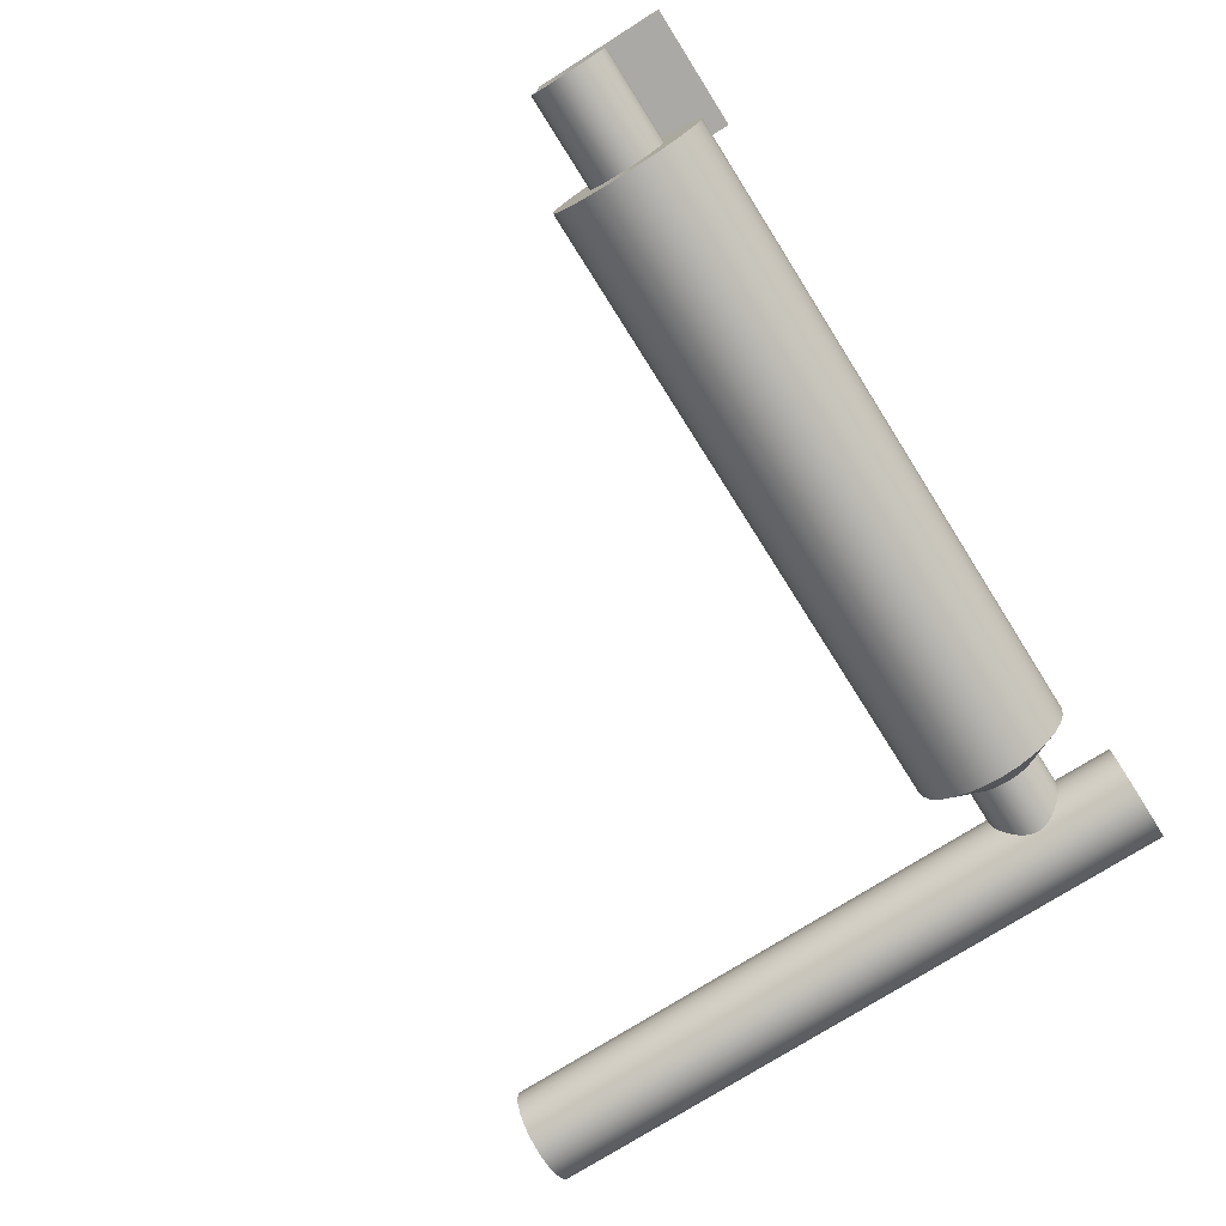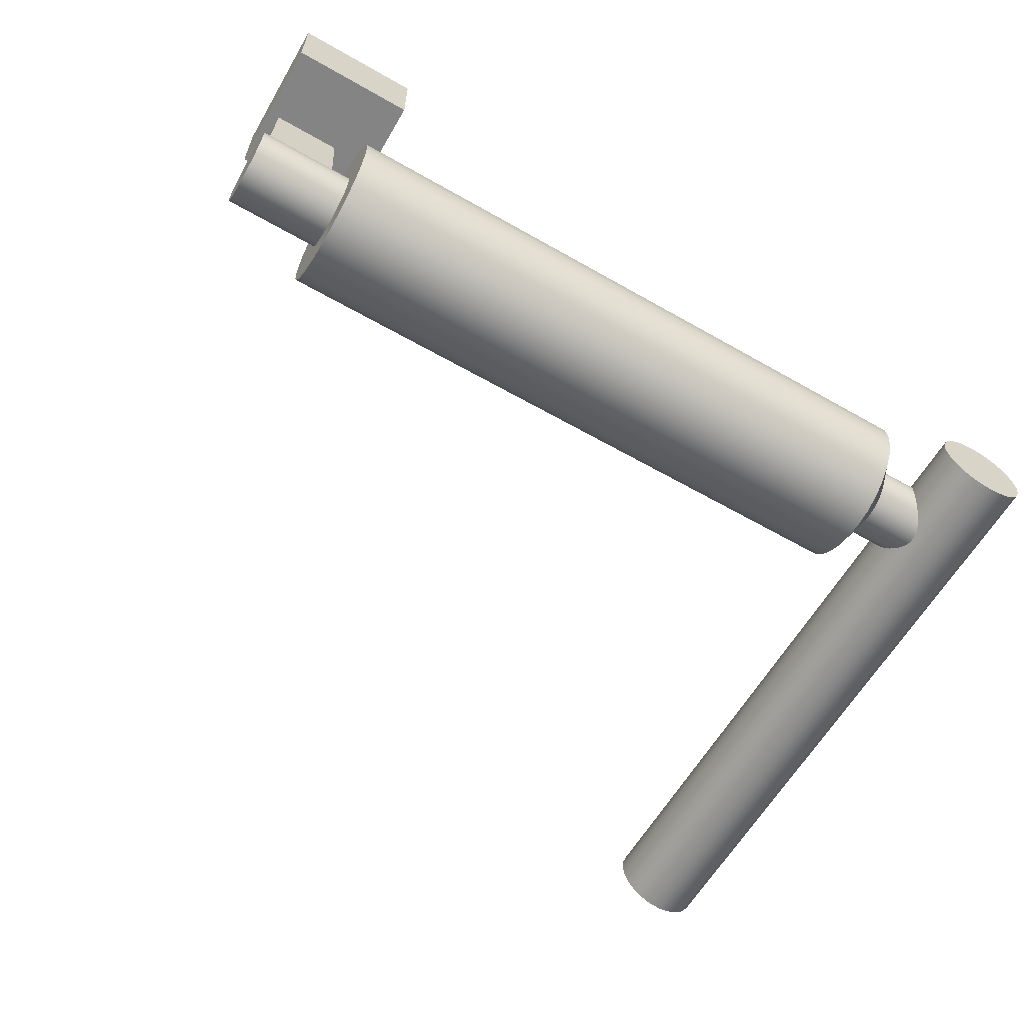
<metadata>
{"format":"obj","ext":"obj","renderer":"f3d","projection":"perspective","resolution":1024,"background":"white","views":[{"elev":-75.3,"azim":-57.7,"up":"+Z"},{"elev":-61.3,"azim":-30.2,"up":"+Z"}]}
</metadata>
<code>
g Thermal Oxidizer
v 1.193e+05 1574 -1.52e+05
v 1.193e+05 1640 -1.52e+05
v 1.192e+05 1640 -1.52e+05
v 1.192e+05 2155 -1.521e+05
v 1.193e+05 2126 -1.521e+05
v 1.203e+05 2126 -1.521e+05
v 1.193e+05 2045 -1.521e+05
v 1.192e+05 2045 -1.521e+05
v 1.193e+05 1982 -1.52e+05
v 1.192e+05 1916 -1.52e+05
v 1.193e+05 1916 -1.52e+05
v 1.193e+05 1848 -1.52e+05
v 1.192e+05 1778 -1.52e+05
v 1.193e+05 1778 -1.52e+05
v 1.193e+05 1708 -1.52e+05
v 1.193e+05 1511 -1.521e+05
v 1.192e+05 1511 -1.521e+05
v 1.193e+05 1430 -1.521e+05
v 1.192e+05 1401 -1.521e+05
v 1.203e+05 1430 -1.521e+05
v 1.205e+05 1401 -1.521e+05
v 1.203e+05 1511 -1.521e+05
v 1.205e+05 1511 -1.521e+05
v 1.203e+05 1574 -1.52e+05
v 1.205e+05 1640 -1.52e+05
v 1.205e+05 1778 -1.52e+05
v 1.203e+05 1708 -1.52e+05
v 1.203e+05 1640 -1.52e+05
v 1.205e+05 1916 -1.52e+05
v 1.203e+05 1848 -1.52e+05
v 1.203e+05 1778 -1.52e+05
v 1.205e+05 2045 -1.521e+05
v 1.203e+05 1982 -1.52e+05
v 1.203e+05 1916 -1.52e+05
v 1.192e+05 1316 -1.523e+05
v 1.205e+05 1316 -1.523e+05
v 1.192e+05 1263 -1.524e+05
v 1.205e+05 1263 -1.524e+05
v 1.192e+05 1245 -1.525e+05
v 1.205e+05 1245 -1.525e+05
v 1.192e+05 1263 -1.527e+05
v 1.205e+05 1263 -1.527e+05
v 1.192e+05 1316 -1.528e+05
v 1.205e+05 1316 -1.528e+05
v 1.192e+05 1401 -1.529e+05
v 1.205e+05 1401 -1.529e+05
v 1.192e+05 1511 -1.53e+05
v 1.205e+05 1511 -1.53e+05
v 1.192e+05 1640 -1.53e+05
v 1.205e+05 1640 -1.53e+05
v 1.192e+05 1778 -1.531e+05
v 1.205e+05 1778 -1.531e+05
v 1.192e+05 1916 -1.53e+05
v 1.205e+05 1916 -1.53e+05
v 1.192e+05 2045 -1.53e+05
v 1.205e+05 2045 -1.53e+05
v 1.192e+05 2155 -1.529e+05
v 1.205e+05 2155 -1.529e+05
v 1.192e+05 2240 -1.528e+05
v 1.205e+05 2240 -1.528e+05
v 1.192e+05 2293 -1.527e+05
v 1.205e+05 2293 -1.527e+05
v 1.192e+05 2311 -1.525e+05
v 1.205e+05 2311 -1.525e+05
v 1.192e+05 2293 -1.524e+05
v 1.205e+05 2293 -1.524e+05
v 1.192e+05 2240 -1.523e+05
v 1.205e+05 2240 -1.523e+05
v 1.205e+05 2155 -1.521e+05
v 1.203e+05 2045 -1.521e+05
v 1.305e+05 9601 -1.52e+05
v 1.304e+05 1845 -1.52e+05
v 1.304e+05 1778 -1.52e+05
v 1.305e+05 457.2 -1.52e+05
v 1.304e+05 1711 -1.52e+05
v 1.303e+05 1647 -1.52e+05
v 1.302e+05 9601 -1.522e+05
v 1.302e+05 2164 -1.522e+05
v 1.303e+05 9601 -1.521e+05
v 1.302e+05 2135 -1.522e+05
v 1.303e+05 2087 -1.521e+05
v 1.303e+05 2032 -1.521e+05
v 1.303e+05 1978 -1.521e+05
v 1.303e+05 1909 -1.52e+05
v 1.301e+05 2282 -1.525e+05
v 1.301e+05 2269 -1.524e+05
v 1.301e+05 9601 -1.524e+05
v 1.301e+05 2256 -1.524e+05
v 1.302e+05 2218 -1.523e+05
v 1.301e+05 2286 -1.525e+05
v 1.301e+05 9601 -1.525e+05
v 1.301e+05 2282 -1.526e+05
v 1.301e+05 9601 -1.527e+05
v 1.301e+05 2269 -1.527e+05
v 1.302e+05 9601 -1.529e+05
v 1.302e+05 2218 -1.528e+05
v 1.301e+05 2256 -1.527e+05
v 1.303e+05 2087 -1.529e+05
v 1.302e+05 2137 -1.529e+05
v 1.302e+05 2164 -1.529e+05
v 1.304e+05 1711 -1.53e+05
v 1.304e+05 1778 -1.53e+05
v 1.305e+05 457.2 -1.531e+05
v 1.304e+05 1845 -1.53e+05
v 1.305e+05 9601 -1.531e+05
v 1.303e+05 1909 -1.53e+05
v 1.303e+05 9601 -1.53e+05
v 1.303e+05 1978 -1.53e+05
v 1.303e+05 2032 -1.53e+05
v 1.302e+05 457.2 -1.529e+05
v 1.302e+05 1392 -1.529e+05
v 1.303e+05 457.2 -1.53e+05
v 1.302e+05 1421 -1.529e+05
v 1.303e+05 1469 -1.529e+05
v 1.303e+05 1524 -1.53e+05
v 1.303e+05 1578 -1.53e+05
v 1.303e+05 1647 -1.53e+05
v 1.301e+05 1274 -1.526e+05
v 1.301e+05 1287 -1.527e+05
v 1.301e+05 457.2 -1.527e+05
v 1.301e+05 1300 -1.527e+05
v 1.302e+05 1338 -1.528e+05
v 1.301e+05 1270 -1.525e+05
v 1.301e+05 457.2 -1.525e+05
v 1.301e+05 1274 -1.525e+05
v 1.301e+05 457.2 -1.524e+05
v 1.301e+05 1287 -1.524e+05
v 1.302e+05 457.2 -1.522e+05
v 1.302e+05 1338 -1.523e+05
v 1.301e+05 1300 -1.524e+05
v 1.303e+05 457.2 -1.521e+05
v 1.303e+05 1578 -1.521e+05
v 1.303e+05 1524 -1.521e+05
v 1.303e+05 1469 -1.521e+05
v 1.302e+05 1419 -1.522e+05
v 1.302e+05 1392 -1.522e+05
v 1.306e+05 9601 -1.532e+05
v 1.306e+05 457.2 -1.532e+05
v 1.308e+05 9601 -1.532e+05
v 1.308e+05 457.2 -1.532e+05
v 1.31e+05 9601 -1.532e+05
v 1.31e+05 457.2 -1.532e+05
v 1.311e+05 9601 -1.531e+05
v 1.311e+05 457.2 -1.531e+05
v 1.313e+05 9601 -1.53e+05
v 1.313e+05 457.2 -1.53e+05
v 1.314e+05 9601 -1.529e+05
v 1.314e+05 457.2 -1.529e+05
v 1.314e+05 9601 -1.527e+05
v 1.314e+05 457.2 -1.527e+05
v 1.314e+05 9601 -1.525e+05
v 1.314e+05 457.2 -1.525e+05
v 1.314e+05 9601 -1.524e+05
v 1.314e+05 457.2 -1.524e+05
v 1.314e+05 9601 -1.522e+05
v 1.314e+05 457.2 -1.522e+05
v 1.313e+05 9601 -1.521e+05
v 1.313e+05 457.2 -1.521e+05
v 1.311e+05 9601 -1.52e+05
v 1.311e+05 457.2 -1.52e+05
v 1.31e+05 9601 -1.519e+05
v 1.31e+05 457.2 -1.519e+05
v 1.308e+05 9601 -1.519e+05
v 1.308e+05 457.2 -1.519e+05
v 1.306e+05 9601 -1.519e+05
v 1.306e+05 457.2 -1.519e+05
v 1.312e+05 9601 -1.521e+05
v 1.313e+05 9601 -1.522e+05
v 1.313e+05 9601 -1.524e+05
v 1.313e+05 9601 -1.525e+05
v 1.313e+05 9601 -1.527e+05
v 1.313e+05 9601 -1.528e+05
v 1.312e+05 9601 -1.529e+05
v 1.311e+05 9601 -1.53e+05
v 1.309e+05 9601 -1.531e+05
v 1.308e+05 9601 -1.531e+05
v 1.306e+05 9601 -1.531e+05
v 1.305e+05 9601 -1.53e+05
v 1.304e+05 9601 -1.529e+05
v 1.303e+05 9601 -1.528e+05
v 1.302e+05 9601 -1.527e+05
v 1.302e+05 9601 -1.525e+05
v 1.302e+05 9601 -1.524e+05
v 1.303e+05 9601 -1.522e+05
v 1.304e+05 9601 -1.521e+05
v 1.305e+05 9601 -1.52e+05
v 1.306e+05 9601 -1.52e+05
v 1.308e+05 9601 -1.52e+05
v 1.309e+05 9601 -1.52e+05
v 1.311e+05 9601 -1.52e+05
v 1.308e+05 457.2 -1.525e+05
v 1.308e+05 558.8 -1.531e+05
v 1.309e+05 558.8 -1.531e+05
v 1.311e+05 558.8 -1.53e+05
v 1.312e+05 558.8 -1.529e+05
v 1.313e+05 558.8 -1.528e+05
v 1.313e+05 558.8 -1.527e+05
v 1.313e+05 558.8 -1.525e+05
v 1.313e+05 558.8 -1.524e+05
v 1.313e+05 558.8 -1.522e+05
v 1.312e+05 558.8 -1.521e+05
v 1.311e+05 558.8 -1.52e+05
v 1.309e+05 558.8 -1.52e+05
v 1.308e+05 558.8 -1.52e+05
v 1.306e+05 558.8 -1.52e+05
v 1.305e+05 558.8 -1.52e+05
v 1.304e+05 558.8 -1.521e+05
v 1.303e+05 558.8 -1.522e+05
v 1.302e+05 558.8 -1.524e+05
v 1.302e+05 558.8 -1.525e+05
v 1.302e+05 558.8 -1.527e+05
v 1.303e+05 558.8 -1.528e+05
v 1.304e+05 558.8 -1.529e+05
v 1.305e+05 558.8 -1.53e+05
v 1.306e+05 558.8 -1.531e+05
v 1.308e+05 558.8 -1.525e+05
v 1.296e+05 1778 -1.52e+05
v 1.296e+05 1665 -1.52e+05
v 1.296e+05 1647 -1.52e+05
v 1.296e+05 1558 -1.521e+05
v 1.296e+05 1526 -1.521e+05
v 1.296e+05 1461 -1.521e+05
v 1.296e+05 1421 -1.522e+05
v 1.296e+05 1381 -1.522e+05
v 1.296e+05 1340 -1.523e+05
v 1.296e+05 1320 -1.523e+05
v 1.296e+05 1289 -1.524e+05
v 1.296e+05 1283 -1.524e+05
v 1.296e+05 1270 -1.525e+05
v 1.296e+05 1283 -1.526e+05
v 1.296e+05 1289 -1.527e+05
v 1.296e+05 1320 -1.527e+05
v 1.296e+05 1340 -1.528e+05
v 1.296e+05 1381 -1.528e+05
v 1.296e+05 1421 -1.529e+05
v 1.296e+05 1461 -1.529e+05
v 1.296e+05 1526 -1.53e+05
v 1.296e+05 1558 -1.53e+05
v 1.296e+05 1647 -1.53e+05
v 1.296e+05 1665 -1.53e+05
v 1.296e+05 1778 -1.53e+05
v 1.296e+05 1891 -1.53e+05
v 1.296e+05 1909 -1.53e+05
v 1.296e+05 1998 -1.53e+05
v 1.296e+05 2030 -1.53e+05
v 1.296e+05 2095 -1.529e+05
v 1.296e+05 2135 -1.529e+05
v 1.296e+05 2175 -1.528e+05
v 1.296e+05 2216 -1.528e+05
v 1.296e+05 2236 -1.527e+05
v 1.296e+05 2267 -1.527e+05
v 1.296e+05 2273 -1.526e+05
v 1.296e+05 2286 -1.525e+05
v 1.296e+05 2273 -1.524e+05
v 1.296e+05 2267 -1.524e+05
v 1.296e+05 2236 -1.523e+05
v 1.296e+05 2216 -1.523e+05
v 1.296e+05 2175 -1.522e+05
v 1.296e+05 2135 -1.522e+05
v 1.296e+05 2095 -1.521e+05
v 1.296e+05 2030 -1.521e+05
v 1.296e+05 1998 -1.521e+05
v 1.296e+05 1909 -1.52e+05
v 1.296e+05 1891 -1.52e+05
v 1.293e+05 1541 -1.515e+05
v 1.293e+05 1315 -1.516e+05
v 1.293e+05 1113 -1.517e+05
v 1.293e+05 943.9 -1.519e+05
v 1.293e+05 816.8 -1.521e+05
v 1.293e+05 737.9 -1.528e+05
v 1.293e+05 711.2 -1.525e+05
v 1.293e+05 737.9 -1.523e+05
v 1.293e+05 816.8 -1.53e+05
v 1.293e+05 943.9 -1.532e+05
v 1.293e+05 1113 -1.534e+05
v 1.293e+05 1315 -1.535e+05
v 1.293e+05 2015 -1.536e+05
v 1.293e+05 1778 -1.536e+05
v 1.293e+05 1541 -1.536e+05
v 1.293e+05 2241 -1.535e+05
v 1.293e+05 2443 -1.534e+05
v 1.293e+05 2612 -1.532e+05
v 1.293e+05 2739 -1.53e+05
v 1.293e+05 2818 -1.523e+05
v 1.293e+05 2845 -1.525e+05
v 1.293e+05 2818 -1.528e+05
v 1.293e+05 2739 -1.521e+05
v 1.293e+05 2612 -1.519e+05
v 1.293e+05 2443 -1.517e+05
v 1.293e+05 2241 -1.516e+05
v 1.293e+05 1778 -1.515e+05
v 1.293e+05 2015 -1.515e+05
v 1.205e+05 1778 -1.515e+05
v 1.205e+05 2015 -1.515e+05
v 1.205e+05 2241 -1.516e+05
v 1.205e+05 2443 -1.517e+05
v 1.205e+05 2612 -1.519e+05
v 1.205e+05 2739 -1.521e+05
v 1.205e+05 2818 -1.523e+05
v 1.205e+05 2845 -1.525e+05
v 1.205e+05 2818 -1.528e+05
v 1.205e+05 2739 -1.53e+05
v 1.205e+05 2612 -1.532e+05
v 1.205e+05 2443 -1.534e+05
v 1.205e+05 2241 -1.535e+05
v 1.205e+05 2015 -1.536e+05
v 1.205e+05 1778 -1.536e+05
v 1.205e+05 1541 -1.536e+05
v 1.205e+05 1315 -1.535e+05
v 1.205e+05 1113 -1.534e+05
v 1.205e+05 943.9 -1.532e+05
v 1.205e+05 816.8 -1.53e+05
v 1.205e+05 737.9 -1.528e+05
v 1.205e+05 711.2 -1.525e+05
v 1.205e+05 737.9 -1.523e+05
v 1.205e+05 816.8 -1.521e+05
v 1.205e+05 943.9 -1.519e+05
v 1.205e+05 1113 -1.517e+05
v 1.205e+05 1315 -1.516e+05
v 1.205e+05 1541 -1.515e+05
v 1.192e+05 1778 -1.525e+05
v 1.202e+05 1473 -1.509e+05
v 1.202e+05 2083 -1.509e+05
v 1.193e+05 1473 -1.509e+05
v 1.193e+05 2083 -1.509e+05
v 1.208e+05 2286 -1.509e+05
v 1.208e+05 2286 -1.498e+05
v 1.208e+05 457.2 -1.509e+05
v 1.208e+05 457.2 -1.498e+05
v 1.192e+05 2286 -1.509e+05
v 1.192e+05 457.2 -1.509e+05
v 1.192e+05 2286 -1.498e+05
v 1.192e+05 457.2 -1.498e+05
f 1 2 3
f 4 5 6
f 5 4 7
f 7 4 8
f 7 8 9
f 9 8 10
f 9 10 11
f 11 10 12
f 12 10 13
f 12 13 14
f 3 2 13
f 13 2 15
f 13 15 14
f 1 3 16
f 16 3 17
f 16 17 18
f 18 17 19
f 18 19 20
f 20 21 22
f 22 21 23
f 22 23 24
f 24 23 25
f 26 27 25
f 25 27 28
f 25 28 24
f 29 30 26
f 26 30 31
f 26 31 27
f 32 33 29
f 29 33 34
f 29 34 30
f 20 19 21
f 21 19 35
f 21 35 36
f 36 35 37
f 36 37 38
f 38 37 39
f 38 39 40
f 40 39 41
f 40 41 42
f 42 41 43
f 42 43 44
f 44 43 45
f 44 45 46
f 46 45 47
f 46 47 48
f 48 47 49
f 48 49 50
f 50 49 51
f 50 51 52
f 52 51 53
f 52 53 54
f 54 53 55
f 54 55 56
f 56 55 57
f 56 57 58
f 58 57 59
f 58 59 60
f 60 59 61
f 60 61 62
f 62 61 63
f 62 63 64
f 64 63 65
f 64 65 66
f 66 65 67
f 66 67 68
f 68 67 4
f 68 4 69
f 69 4 6
f 69 6 32
f 32 6 70
f 32 70 33
f 71 72 73
f 74 75 76
f 77 78 79
f 79 78 80
f 79 80 81
f 81 82 79
f 79 82 83
f 79 83 71
f 71 83 84
f 71 84 72
f 85 86 87
f 87 86 88
f 87 88 77
f 77 88 89
f 77 89 78
f 85 87 90
f 90 87 91
f 90 91 92
f 92 91 93
f 92 93 94
f 95 96 93
f 93 96 97
f 93 97 94
f 98 99 95
f 95 99 100
f 95 100 96
f 101 102 103
f 102 104 105
f 105 104 106
f 105 106 107
f 107 106 108
f 107 108 95
f 95 108 109
f 95 109 98
f 110 111 112
f 112 111 113
f 112 113 114
f 114 115 112
f 112 115 116
f 112 116 103
f 103 116 117
f 103 117 101
f 118 119 120
f 120 119 121
f 120 121 110
f 110 121 122
f 110 122 111
f 118 120 123
f 123 120 124
f 123 124 125
f 125 124 126
f 125 126 127
f 128 129 126
f 126 129 130
f 126 130 127
f 74 76 131
f 131 76 132
f 131 132 133
f 133 134 131
f 131 134 135
f 131 135 128
f 128 135 136
f 128 136 129
f 102 105 103
f 103 105 137
f 103 137 138
f 138 137 139
f 138 139 140
f 140 139 141
f 140 141 142
f 142 141 143
f 142 143 144
f 144 143 145
f 144 145 146
f 146 145 147
f 146 147 148
f 148 147 149
f 148 149 150
f 150 149 151
f 150 151 152
f 152 151 153
f 152 153 154
f 154 153 155
f 154 155 156
f 156 155 157
f 156 157 158
f 158 157 159
f 158 159 160
f 160 159 161
f 160 161 162
f 162 161 163
f 162 163 164
f 164 163 165
f 164 165 166
f 166 165 71
f 166 71 74
f 74 71 73
f 74 73 75
f 167 157 168
f 168 157 155
f 168 155 169
f 169 155 153
f 169 153 170
f 170 153 151
f 170 151 171
f 171 151 149
f 171 149 172
f 172 149 147
f 172 147 173
f 173 147 145
f 173 145 174
f 174 145 143
f 174 143 175
f 175 143 141
f 175 141 176
f 176 141 139
f 176 139 177
f 177 139 137
f 177 137 178
f 178 137 105
f 178 105 179
f 179 105 107
f 179 107 180
f 180 107 95
f 180 95 181
f 181 95 93
f 181 93 182
f 182 93 91
f 182 91 183
f 183 91 87
f 183 87 184
f 184 87 77
f 184 77 185
f 185 77 79
f 185 79 186
f 186 79 71
f 186 71 187
f 187 71 165
f 187 165 188
f 188 165 163
f 188 163 189
f 189 163 161
f 189 161 190
f 190 161 159
f 190 159 167
f 167 159 157
f 160 162 191
f 191 162 164
f 191 164 166
f 154 156 191
f 191 156 158
f 191 158 160
f 148 150 191
f 191 150 152
f 191 152 154
f 142 144 191
f 191 144 146
f 191 146 148
f 103 138 191
f 191 138 140
f 191 140 142
f 120 110 191
f 191 110 112
f 191 112 103
f 128 126 191
f 191 126 124
f 191 124 120
f 166 74 191
f 191 74 131
f 191 131 128
f 176 192 175
f 175 192 193
f 175 193 174
f 174 193 194
f 174 194 173
f 173 194 195
f 173 195 172
f 172 195 196
f 172 196 171
f 171 196 197
f 171 197 170
f 170 197 198
f 170 198 169
f 169 198 199
f 169 199 168
f 168 199 200
f 168 200 167
f 167 200 201
f 167 201 190
f 190 201 202
f 190 202 189
f 189 202 203
f 189 203 188
f 188 203 204
f 188 204 187
f 187 204 205
f 187 205 186
f 186 205 206
f 186 206 185
f 185 206 207
f 185 207 184
f 184 207 208
f 184 208 183
f 183 208 209
f 183 209 182
f 182 209 210
f 182 210 181
f 181 210 211
f 181 211 180
f 180 211 212
f 180 212 179
f 179 212 213
f 179 213 178
f 178 213 214
f 178 214 177
f 177 214 215
f 177 215 176
f 176 215 192
f 206 205 216
f 216 205 204
f 216 204 203
f 209 208 216
f 216 208 207
f 216 207 206
f 212 211 216
f 216 211 210
f 216 210 209
f 215 214 216
f 216 214 213
f 216 213 212
f 194 193 216
f 216 193 192
f 216 192 215
f 197 196 216
f 216 196 195
f 216 195 194
f 200 199 216
f 216 199 198
f 216 198 197
f 203 202 216
f 216 202 201
f 216 201 200
f 75 217 218
f 75 218 76
f 76 218 219
f 76 219 132
f 132 219 220
f 132 220 133
f 133 220 221
f 133 221 134
f 134 221 222
f 134 222 135
f 135 222 223
f 135 223 136
f 136 223 224
f 136 224 129
f 129 224 225
f 129 225 130
f 130 225 226
f 130 226 127
f 127 226 227
f 127 227 125
f 125 227 228
f 125 228 123
f 123 228 229
f 123 229 118
f 118 229 230
f 118 230 119
f 230 231 119
f 119 231 232
f 119 232 121
f 121 232 233
f 121 233 122
f 122 233 234
f 122 234 111
f 111 234 235
f 111 235 113
f 113 235 114
f 114 235 236
f 114 236 115
f 115 236 237
f 115 237 116
f 116 237 238
f 116 238 117
f 238 239 117
f 117 239 240
f 117 240 101
f 101 240 241
f 101 241 102
f 102 241 104
f 104 241 242
f 104 242 106
f 106 242 243
f 106 243 108
f 108 243 244
f 108 244 109
f 109 244 245
f 109 245 98
f 98 245 246
f 98 246 99
f 99 246 247
f 99 247 100
f 100 247 248
f 100 248 96
f 96 248 249
f 96 249 97
f 97 249 250
f 97 250 94
f 94 250 251
f 94 251 92
f 92 251 252
f 92 252 90
f 90 252 253
f 90 253 85
f 85 253 254
f 85 254 86
f 254 255 86
f 86 255 256
f 86 256 88
f 88 256 257
f 88 257 89
f 89 257 258
f 89 258 78
f 78 258 259
f 78 259 80
f 80 259 81
f 81 259 260
f 81 260 82
f 82 260 261
f 82 261 83
f 83 261 262
f 83 262 84
f 262 263 84
f 84 263 264
f 84 264 72
f 72 264 217
f 72 217 73
f 73 217 75
f 219 265 266
f 267 221 266
f 266 221 220
f 266 220 219
f 268 223 267
f 267 223 222
f 267 222 221
f 269 225 268
f 268 225 224
f 268 224 223
f 270 229 271
f 271 229 228
f 271 228 272
f 272 228 227
f 272 227 269
f 269 227 226
f 269 226 225
f 273 231 270
f 270 231 230
f 270 230 229
f 274 233 273
f 273 233 232
f 273 232 231
f 275 235 274
f 274 235 234
f 274 234 233
f 276 237 275
f 275 237 236
f 275 236 235
f 277 241 278
f 278 241 240
f 278 240 279
f 279 240 239
f 279 239 276
f 276 239 238
f 276 238 237
f 280 243 277
f 277 243 242
f 277 242 241
f 281 245 280
f 280 245 244
f 280 244 243
f 282 247 281
f 281 247 246
f 281 246 245
f 283 249 282
f 282 249 248
f 282 248 247
f 284 253 285
f 285 253 252
f 285 252 286
f 286 252 251
f 286 251 283
f 283 251 250
f 283 250 249
f 287 255 284
f 284 255 254
f 284 254 253
f 288 257 287
f 287 257 256
f 287 256 255
f 289 259 288
f 288 259 258
f 288 258 257
f 290 261 289
f 289 261 260
f 289 260 259
f 219 218 265
f 265 218 217
f 265 217 291
f 291 217 264
f 291 264 292
f 292 264 263
f 292 263 290
f 290 263 262
f 290 262 261
f 293 292 294
f 294 292 290
f 294 290 295
f 295 290 289
f 295 289 296
f 296 289 288
f 296 288 297
f 297 288 287
f 297 287 298
f 298 287 284
f 298 284 299
f 299 284 285
f 299 285 300
f 300 285 286
f 300 286 301
f 301 286 283
f 301 283 302
f 302 283 282
f 302 282 303
f 303 282 281
f 303 281 304
f 304 281 280
f 304 280 305
f 305 280 277
f 305 277 306
f 306 277 278
f 306 278 307
f 307 278 279
f 307 279 308
f 308 279 276
f 308 276 309
f 309 276 275
f 309 275 310
f 310 275 274
f 310 274 311
f 311 274 273
f 311 273 312
f 312 273 270
f 312 270 313
f 313 270 271
f 313 271 314
f 314 271 272
f 314 272 315
f 315 272 269
f 315 269 316
f 316 269 268
f 316 268 317
f 317 268 267
f 317 267 318
f 318 267 266
f 318 266 319
f 319 266 265
f 319 265 320
f 320 265 291
f 320 291 293
f 293 291 292
f 36 317 21
f 21 317 318
f 21 318 23
f 23 318 319
f 23 319 25
f 25 319 320
f 25 320 26
f 26 320 293
f 26 293 29
f 29 293 294
f 29 294 32
f 32 294 295
f 32 295 69
f 48 310 46
f 46 310 311
f 46 311 44
f 44 311 312
f 44 312 42
f 42 312 313
f 42 313 40
f 40 313 314
f 40 314 38
f 38 314 315
f 38 315 36
f 36 315 316
f 36 316 317
f 60 303 58
f 58 303 304
f 58 304 56
f 56 304 305
f 56 305 54
f 54 305 306
f 54 306 52
f 52 306 307
f 52 307 50
f 50 307 308
f 50 308 48
f 48 308 309
f 48 309 310
f 295 296 69
f 69 296 297
f 69 297 68
f 68 297 298
f 68 298 66
f 66 298 299
f 66 299 64
f 64 299 300
f 64 300 62
f 62 300 301
f 62 301 60
f 60 301 302
f 60 302 303
f 17 3 321
f 321 3 13
f 321 13 10
f 37 35 321
f 321 35 19
f 321 19 17
f 43 41 321
f 321 41 39
f 321 39 37
f 49 47 321
f 321 47 45
f 321 45 43
f 55 53 321
f 321 53 51
f 321 51 49
f 61 59 321
f 321 59 57
f 321 57 55
f 67 65 321
f 321 65 63
f 321 63 61
f 10 8 321
f 321 8 4
f 321 4 67
f 322 20 22
f 323 322 27
f 27 31 323
f 323 31 30
f 323 30 34
f 22 24 322
f 322 24 28
f 322 28 27
f 34 33 323
f 323 33 70
f 323 70 6
f 322 324 20
f 20 324 18
f 325 323 5
f 5 323 6
f 325 5 7
f 12 14 325
f 325 14 324
f 324 14 15
f 324 15 2
f 7 9 325
f 325 9 11
f 325 11 12
f 2 1 324
f 324 1 16
f 324 16 18
f 326 327 328
f 328 327 329
f 330 325 324
f 325 330 323
f 323 330 326
f 323 326 322
f 322 326 328
f 322 328 324
f 324 328 331
f 324 331 330
f 332 330 333
f 333 330 331
f 327 332 329
f 329 332 333
f 330 332 326
f 326 332 327
f 333 331 329
f 329 331 328

</code>
